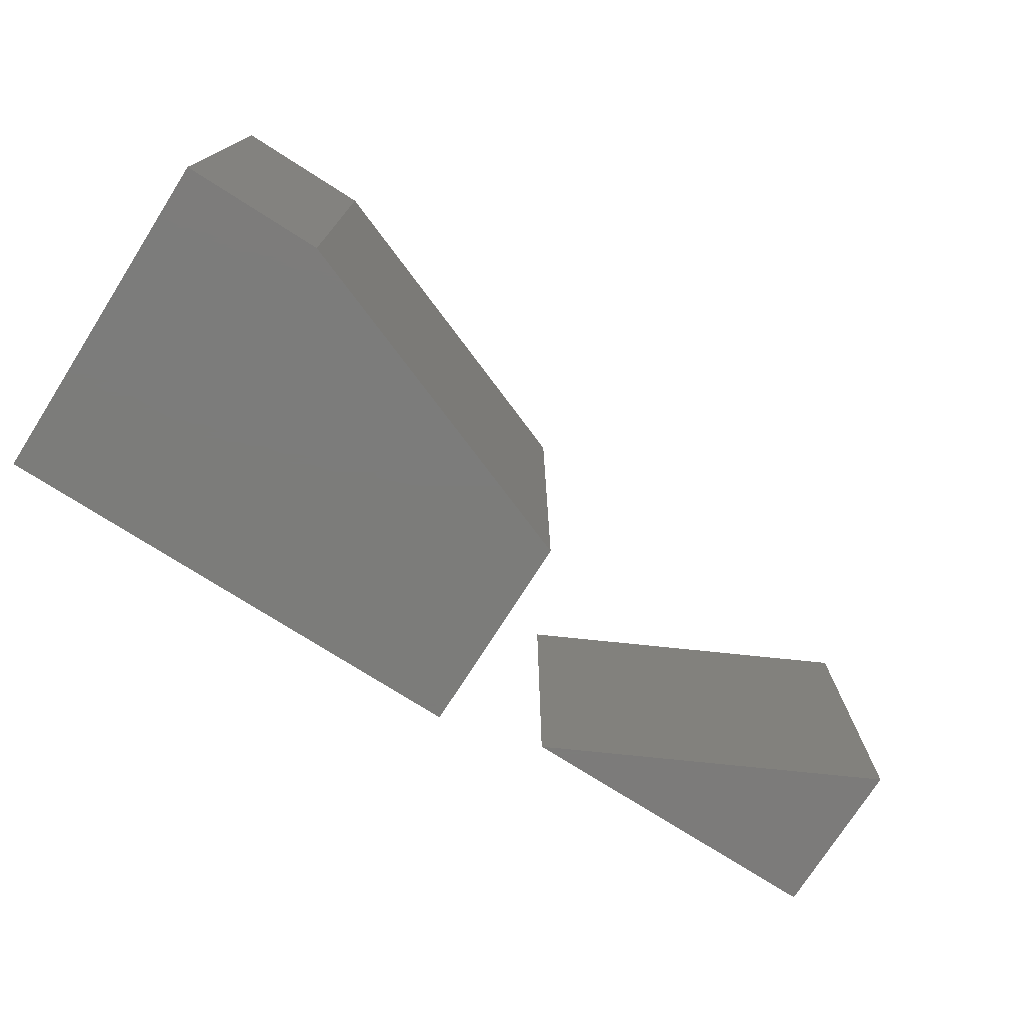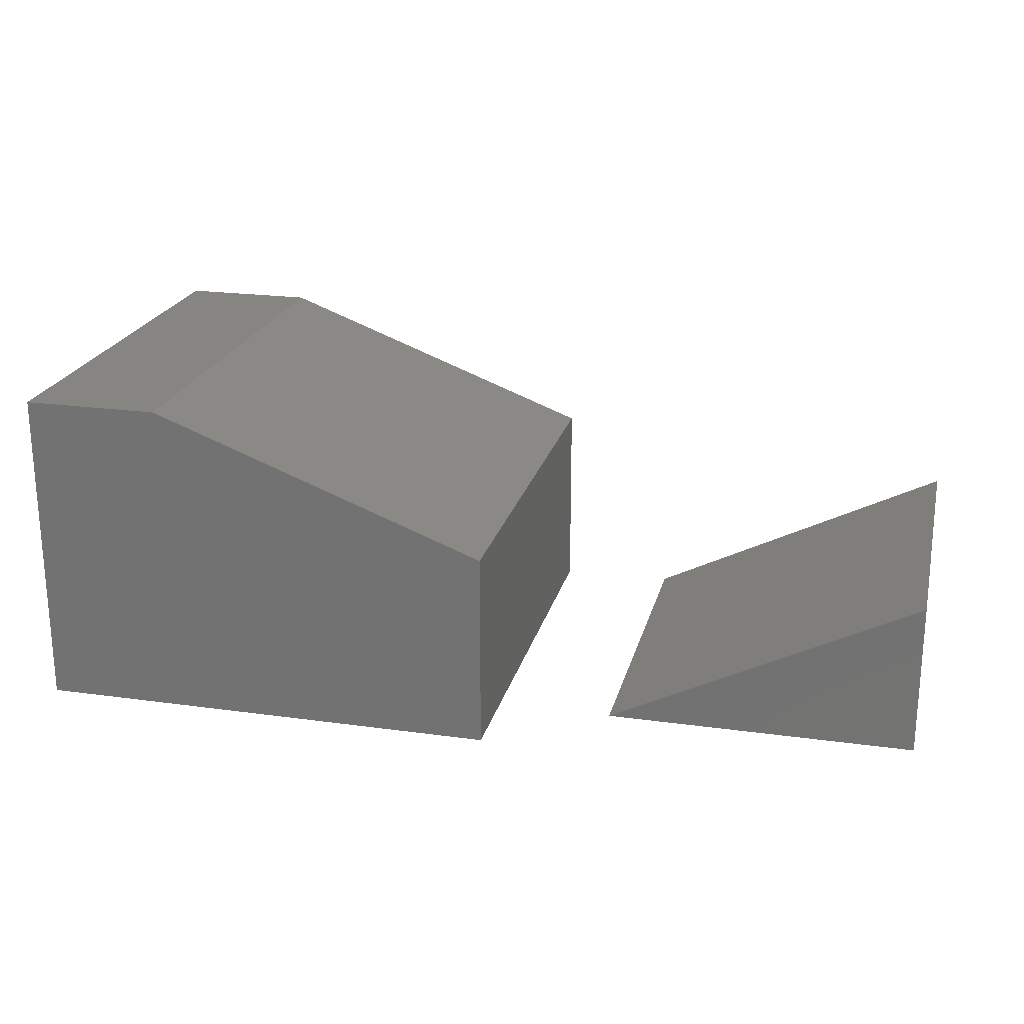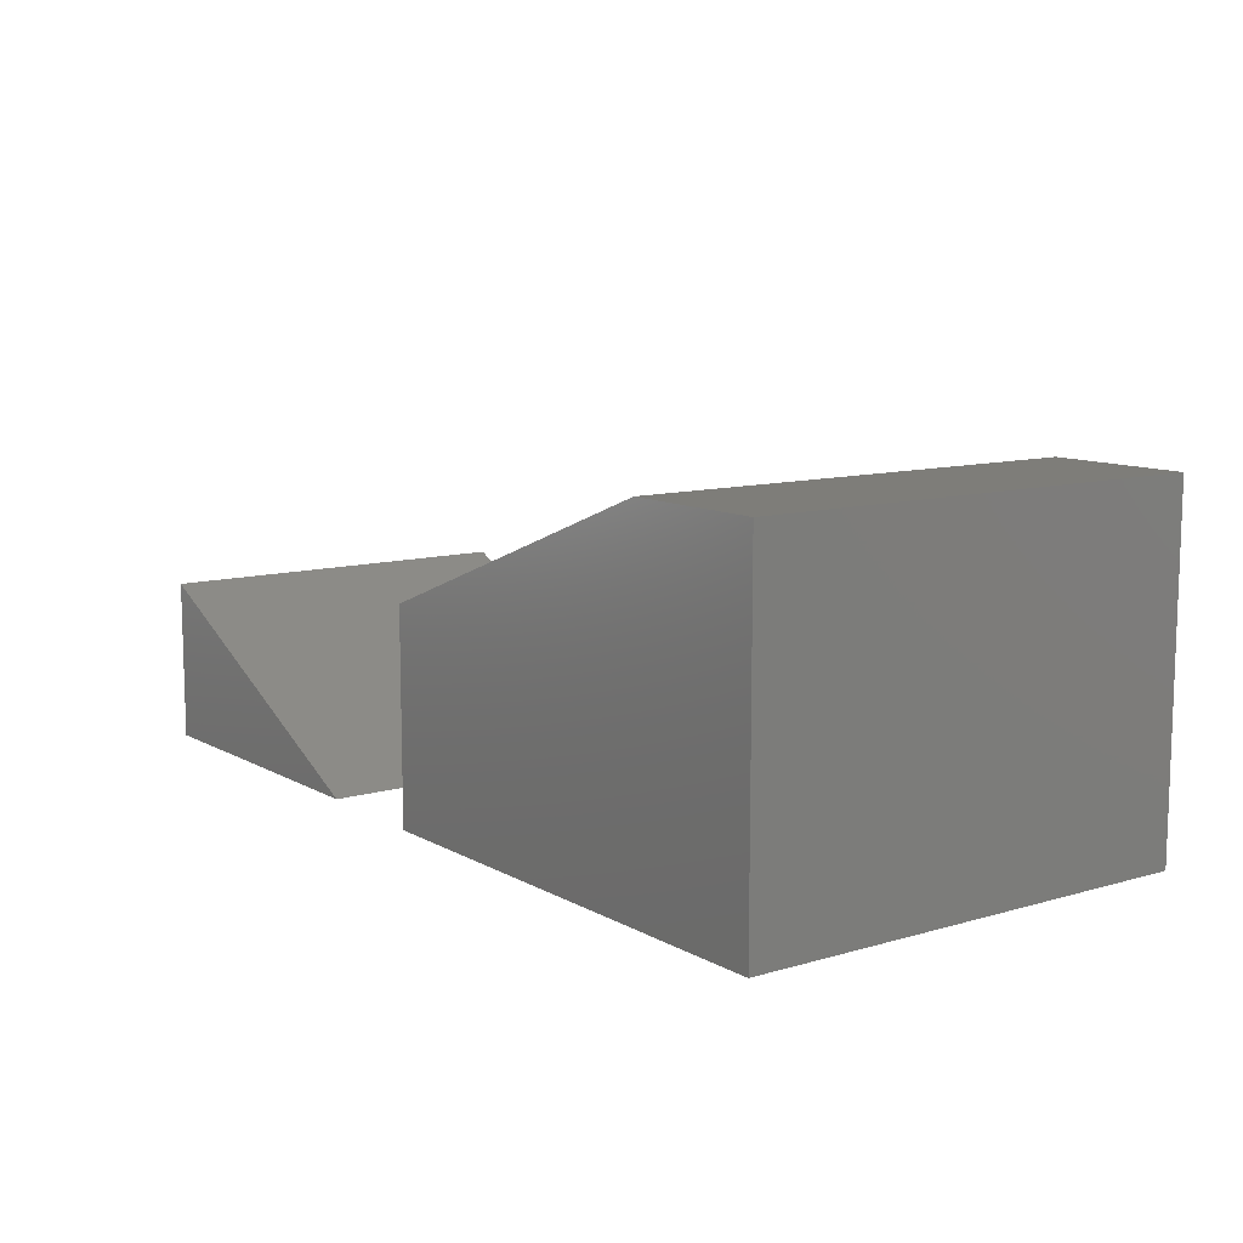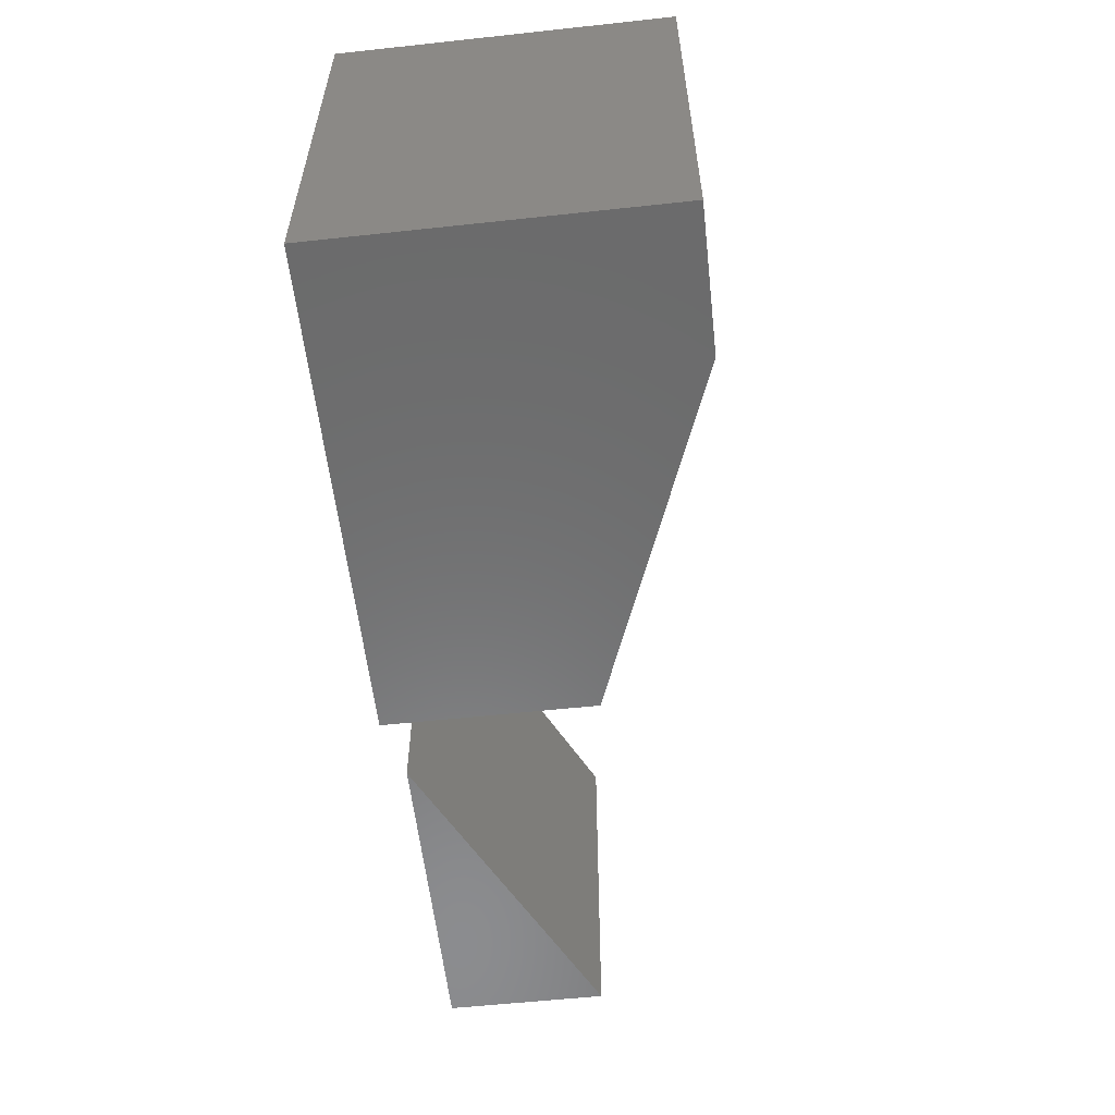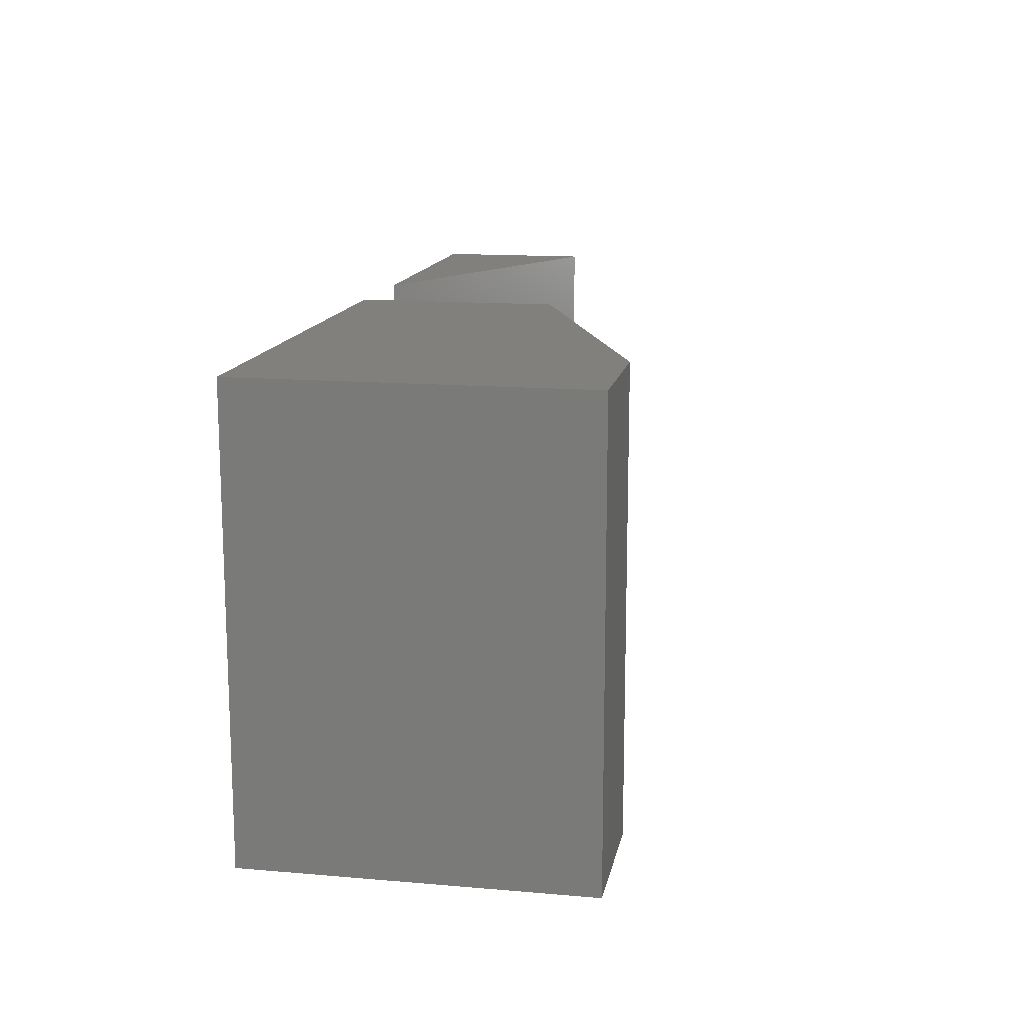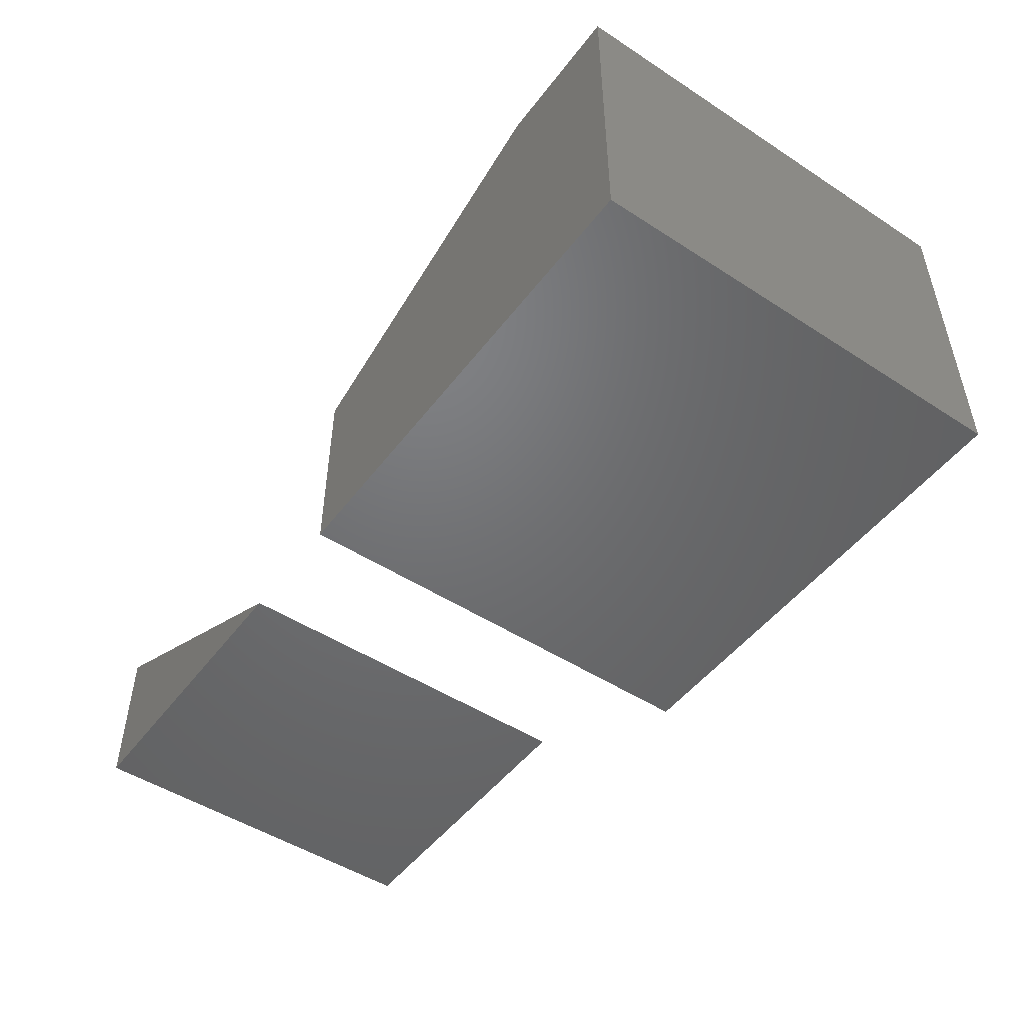
<metadata>
{"format":"stl","ext":"stl","renderer":"f3d","projection":"perspective","resolution":1024,"background":"white","views":[{"elev":-75.2,"azim":-32.5,"up":"+Y"},{"elev":22.0,"azim":13.6,"up":"+Z"},{"elev":10.5,"azim":-126.2,"up":"+Z"},{"elev":-57.4,"azim":-83.6,"up":"+Y"},{"elev":14.2,"azim":-79.3,"up":"+Y"},{"elev":-49.2,"azim":-125.7,"up":"+Z"}]}
</metadata>
<code>
# stl→obj: 32 verts, 40 faces
v -0.04815 -0.01587 -0.02663
v -1.002 -0.8889 -0.02663
v -1.002 -0.01587 -0.02663
v -0.04815 -0.8889 -0.02663
v -1.002 -0.8889 0.6337
v -1.002 -0.01587 0.6337
v -0.04815 -0.01587 0.3769
v -0.04815 -0.8889 0.3769
v -1.002 0 -0.02663
v -0.04815 0 -0.02663
v -0.7268 -0.8889 0.6337
v -0.7268 -0.01587 0.6337
v -1.002 0 0.6337
v -0.04815 0 0.3769
v -0.7268 -4.51e-17 0.6337
v -1.002 -4.51e-17 -0.02663
v -1.002 -4.51e-17 0.6337
v -0.04815 -4.51e-17 -0.02663
v -0.04815 -4.51e-17 0.3769
v -0.7268 0 0.6337
v 0.8231 -0.01587 0.2937
v 0.191 -0.01587 -0.0224
v 0.191 -0.7302 -0.0224
v 0.8231 -0.7302 0.2937
v 0.8231 -0.01587 -0.0224
v 0.8231 -0.7302 -0.0224
v 0.191 0 -0.0224
v 0.8231 0 0.2937
v 0.8231 0 -0.0224
v 0.8231 -4.51e-17 0.2937
v 0.8231 -4.51e-17 -0.0224
v 0.191 -4.51e-17 -0.0224
f 1 2 3
f 1 4 2
f 3 5 6
f 3 2 5
f 7 4 1
f 7 8 4
f 1 3 9
f 1 9 10
f 11 5 2
f 4 11 2
f 8 11 4
f 6 11 12
f 6 5 11
f 3 6 13
f 3 13 9
f 12 8 7
f 12 11 8
f 7 1 10
f 7 10 14
f 15 16 17
f 18 16 15
f 19 18 15
f 6 12 20
f 6 20 13
f 12 7 14
f 12 14 20
f 21 22 23
f 21 23 24
f 22 25 26
f 22 26 23
f 25 21 24
f 25 24 26
f 21 27 22
f 21 28 27
f 24 23 26
f 22 29 25
f 22 27 29
f 25 28 21
f 25 29 28
f 30 31 32

</code>
